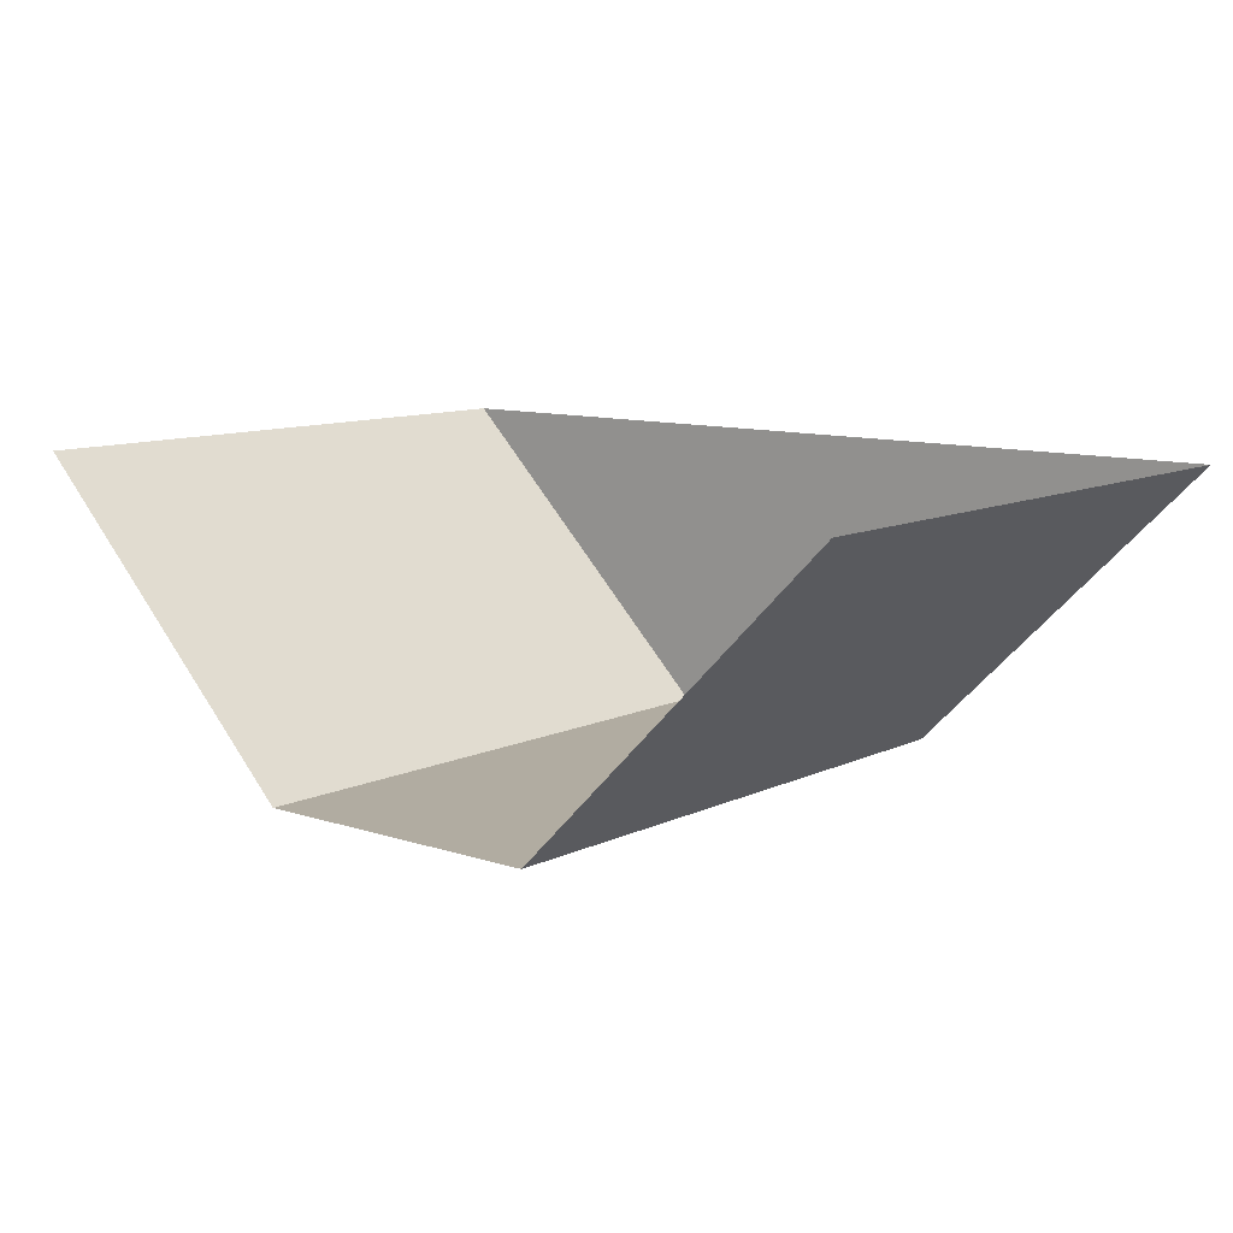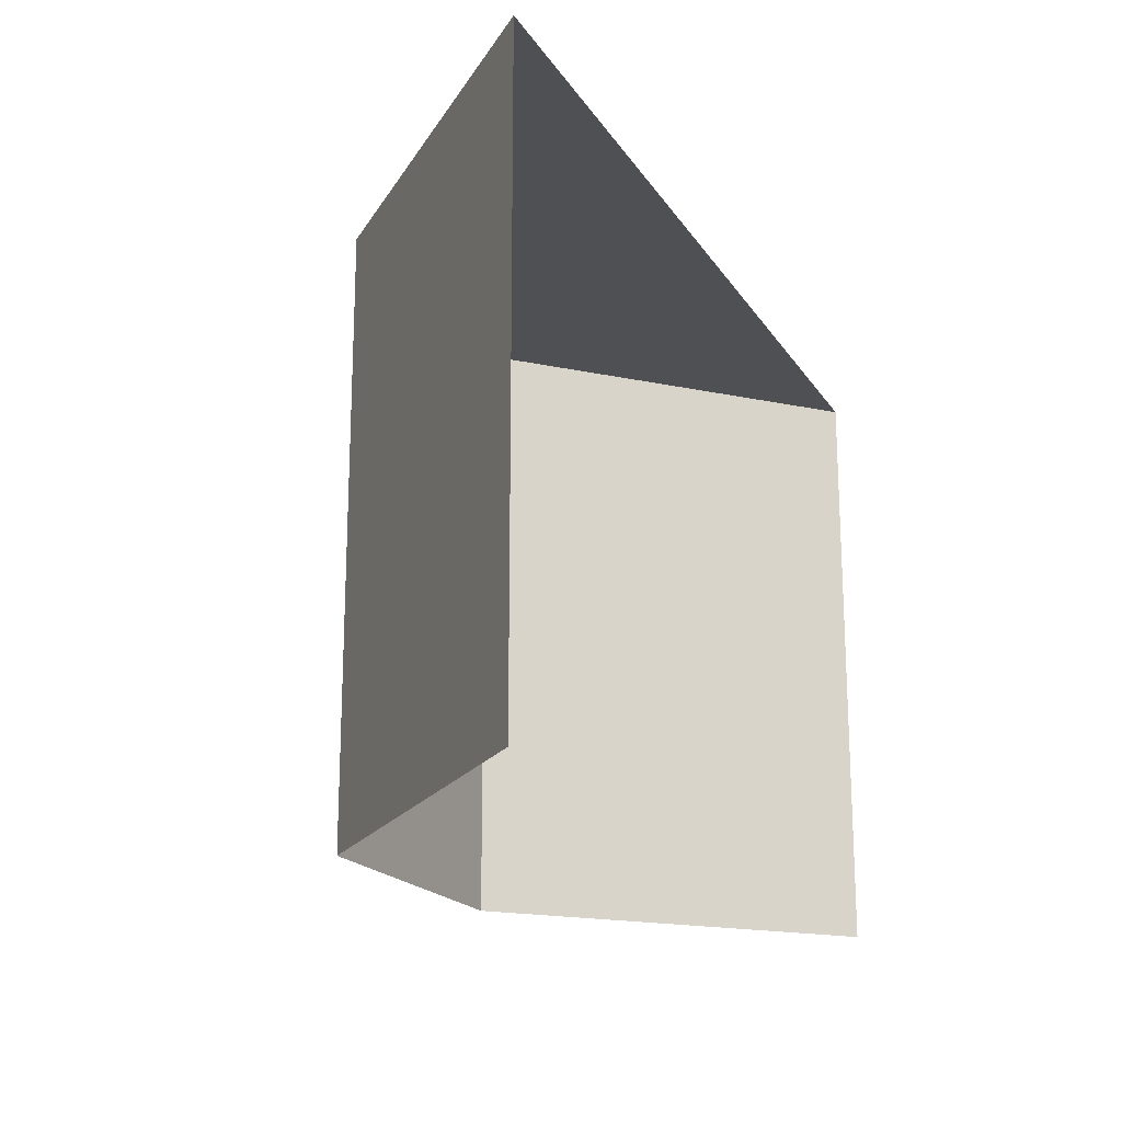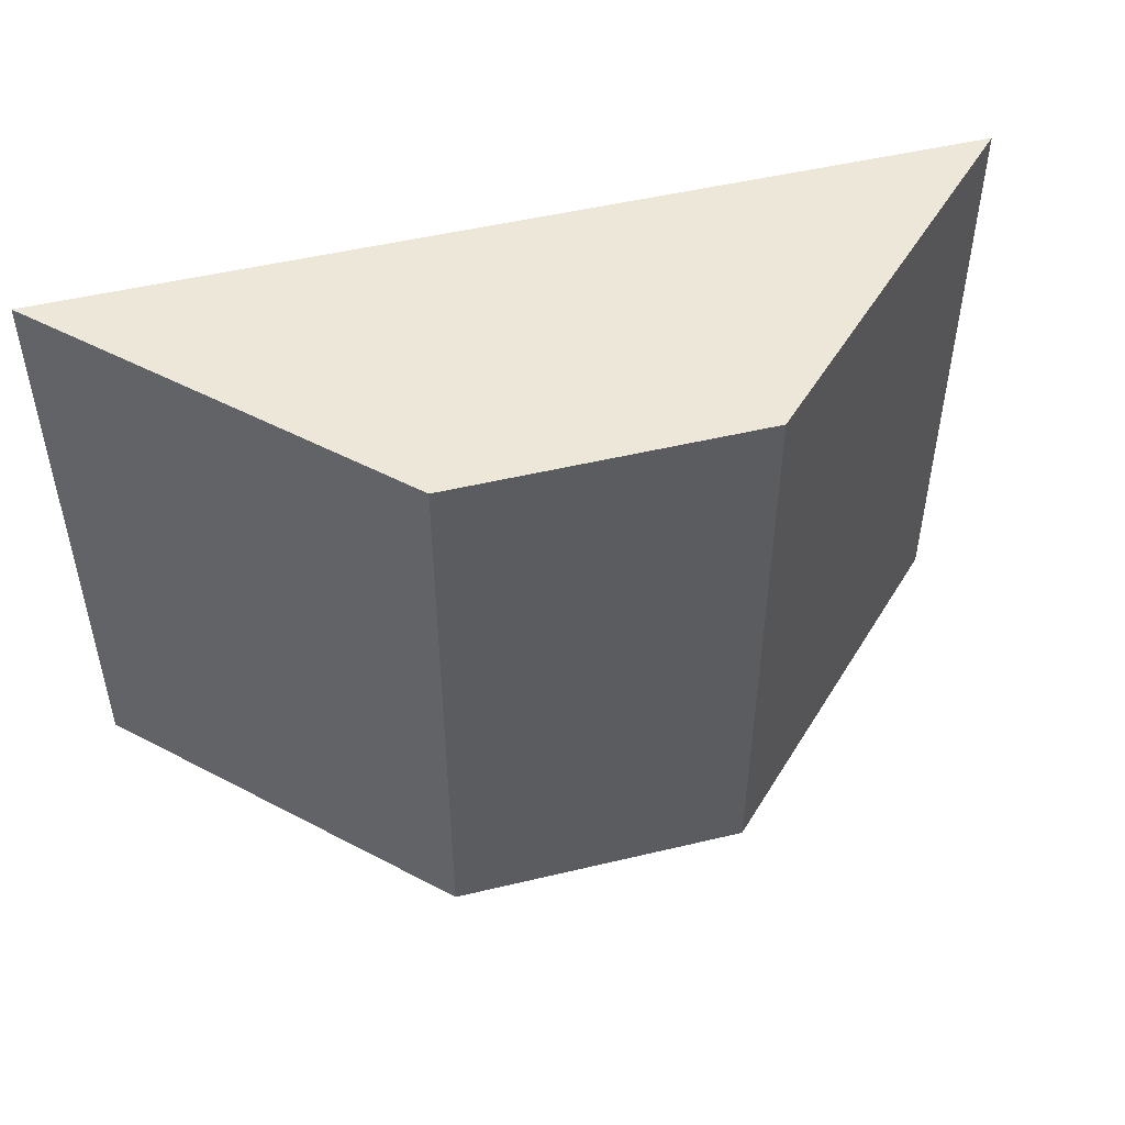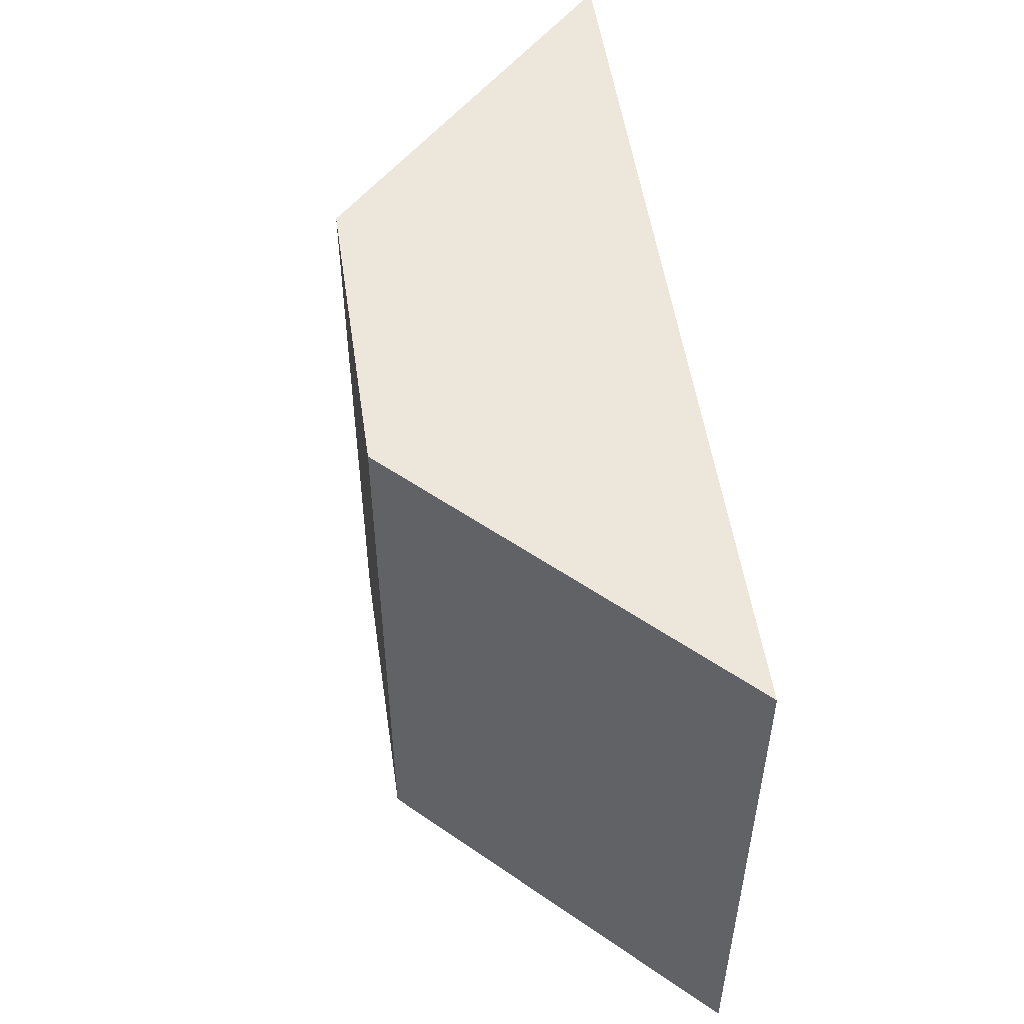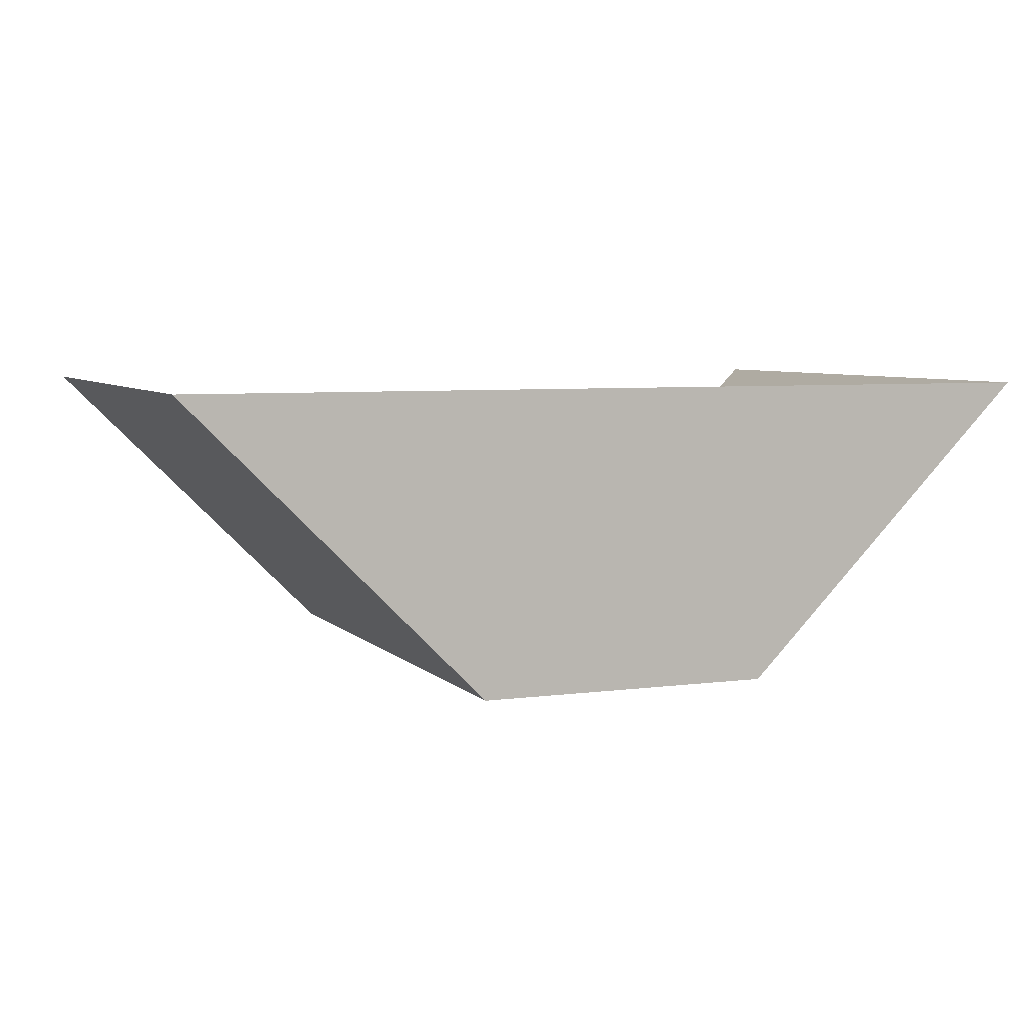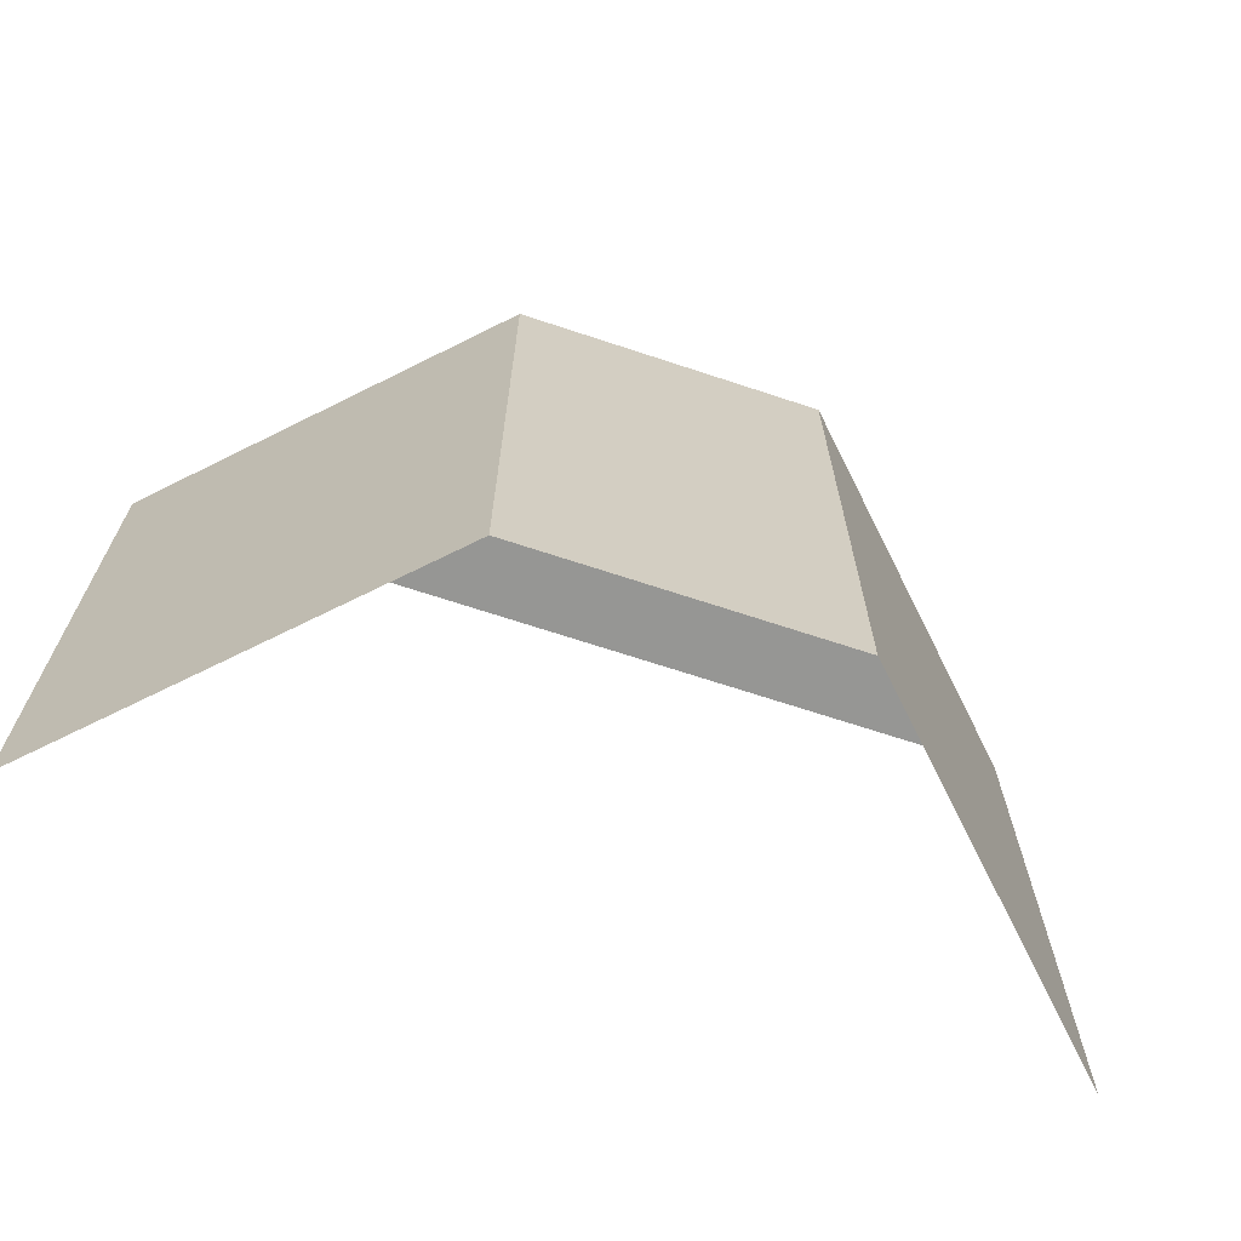
<metadata>
{"format":"obj","ext":"obj","renderer":"f3d","projection":"perspective","resolution":1024,"background":"white","views":[{"elev":10.2,"azim":39.9,"up":"+Z"},{"elev":-18.7,"azim":-67.0,"up":"+Y"},{"elev":49.6,"azim":165.2,"up":"+Y"},{"elev":52.3,"azim":-98.3,"up":"+Y"},{"elev":5.7,"azim":157.8,"up":"+Z"},{"elev":-67.7,"azim":161.6,"up":"+Y"}]}
</metadata>
<code>
g pb_Mesh357006
v -8 0 0
v -4 0 -4
v -8 8 0
v -4 8 -4
v -4 0 -4
v 0 0 -4
v -4 8 -4
v 0 8 -4
v 0 0 -4
v 4 0 0
v 0 8 -4
v 4 8 0
v 4 8 0
v -8 8 0
v 0 8 -4
v -4 8 -4
g pb_Mesh357006_0
f 3 2 1
f 3 4 2
f 7 6 5
f 7 8 6
f 11 10 9
f 11 12 10
f 15 14 13
f 15 16 14

</code>
